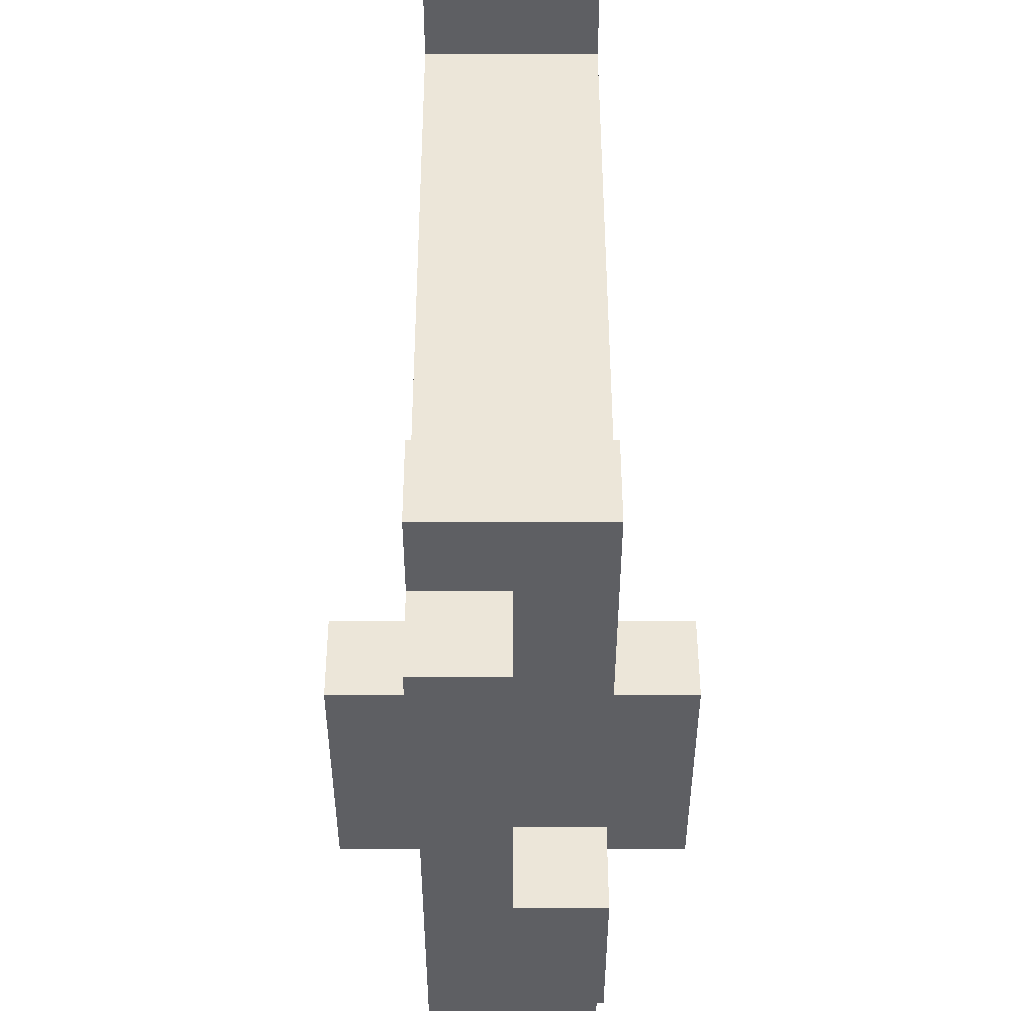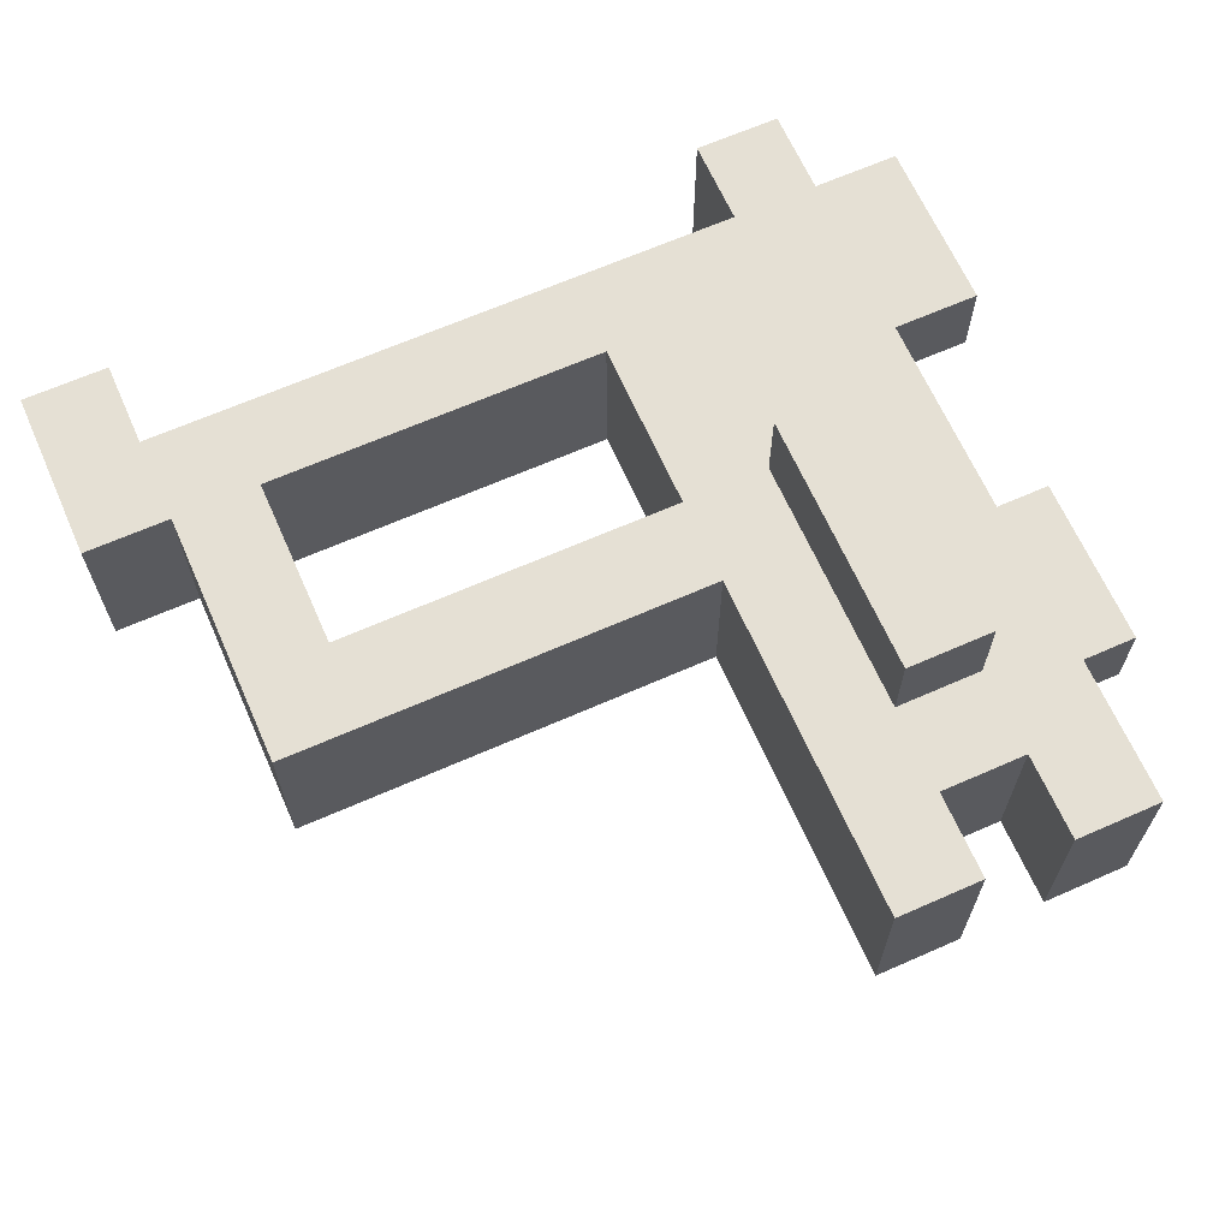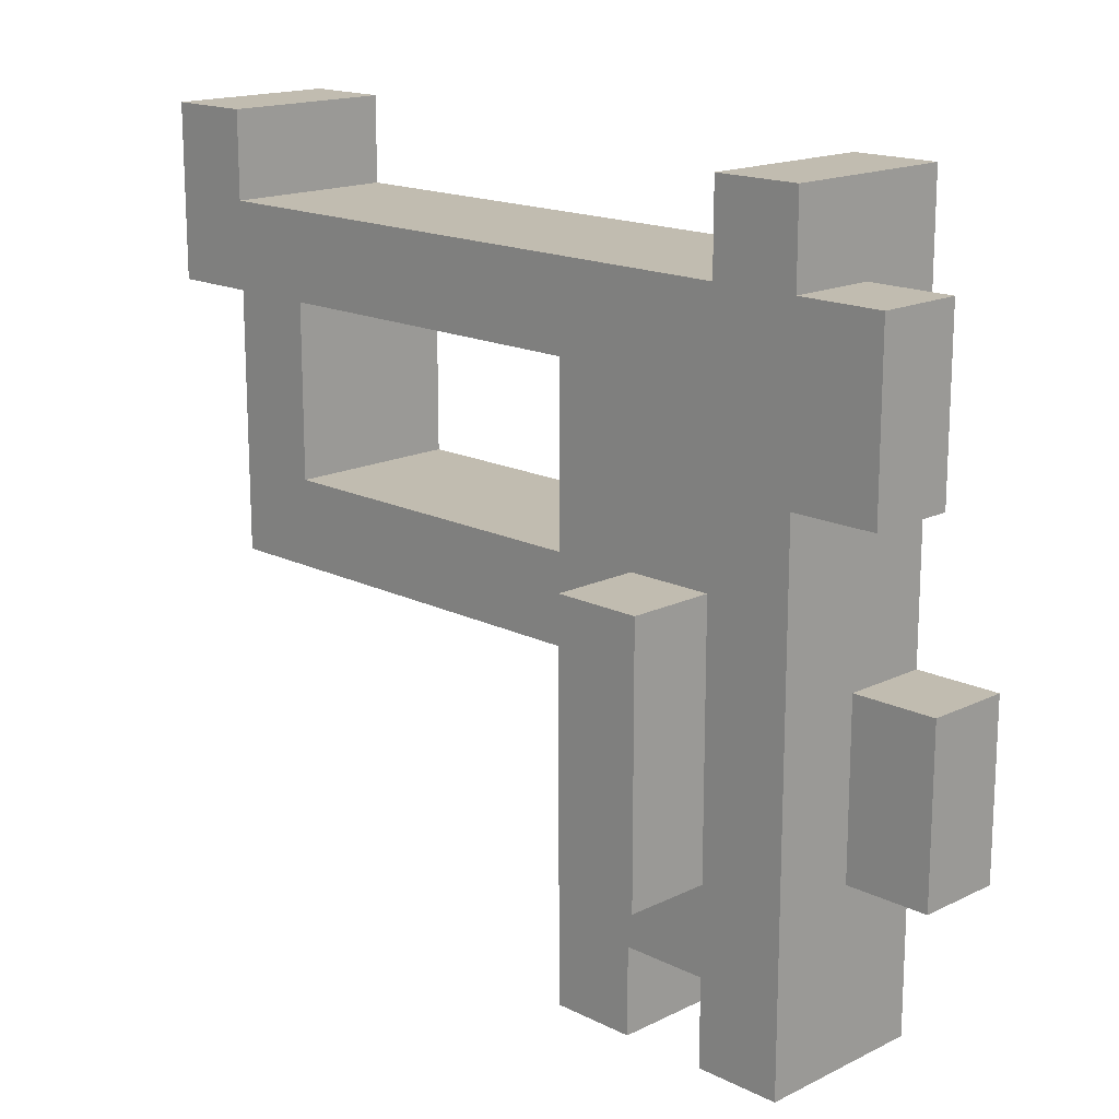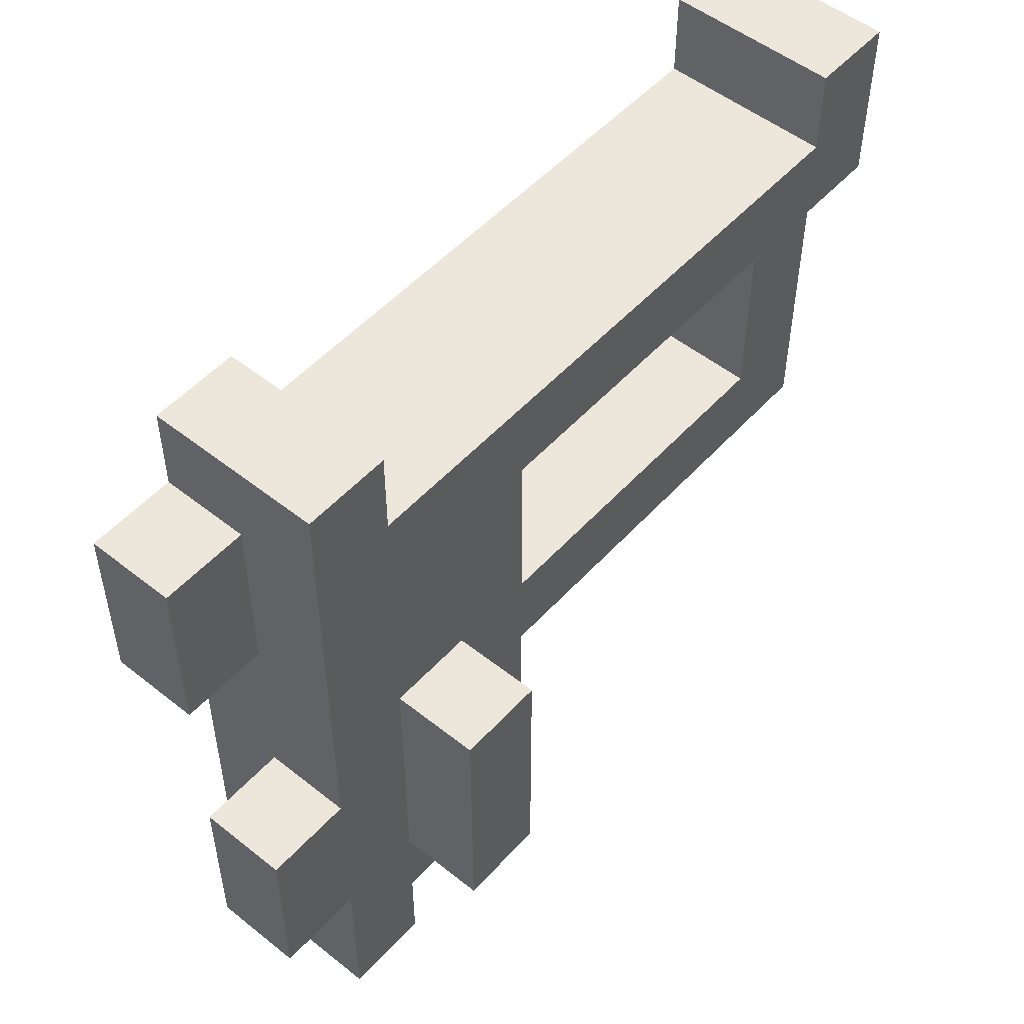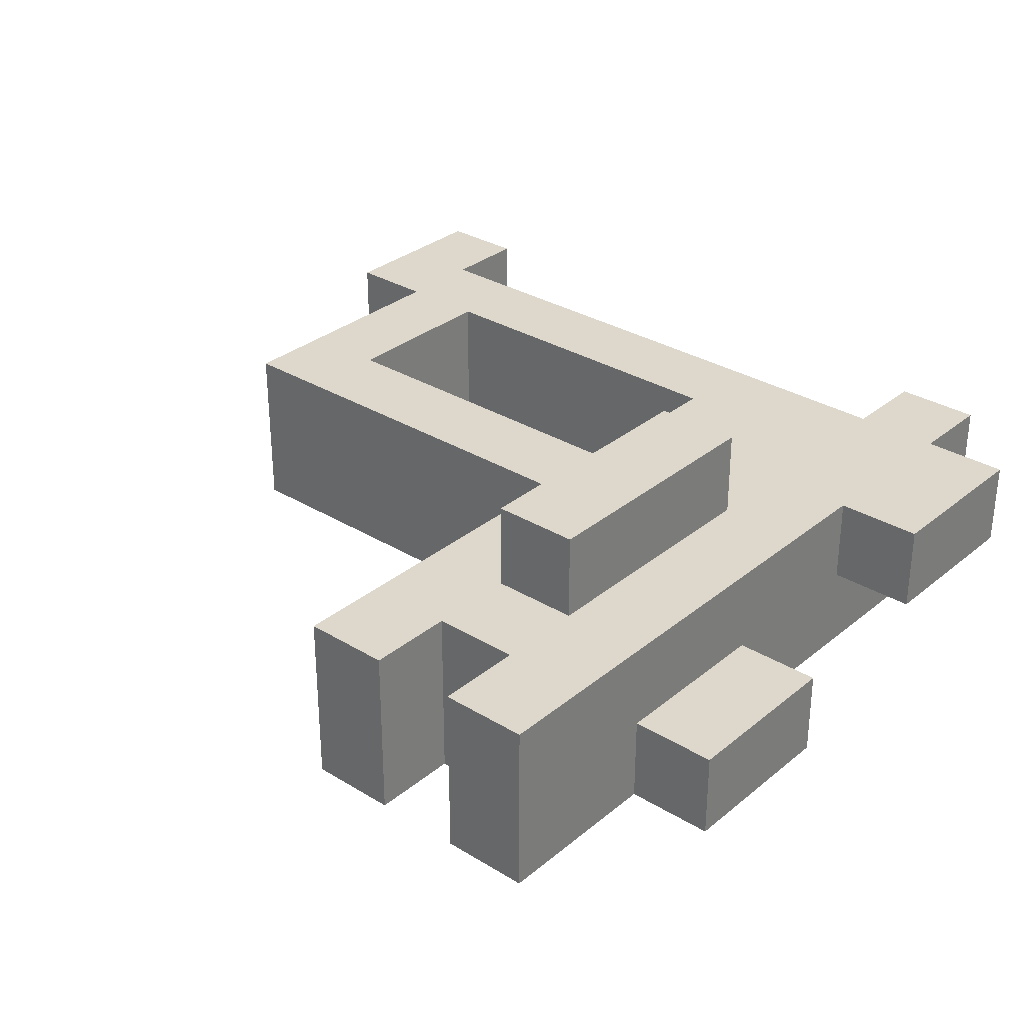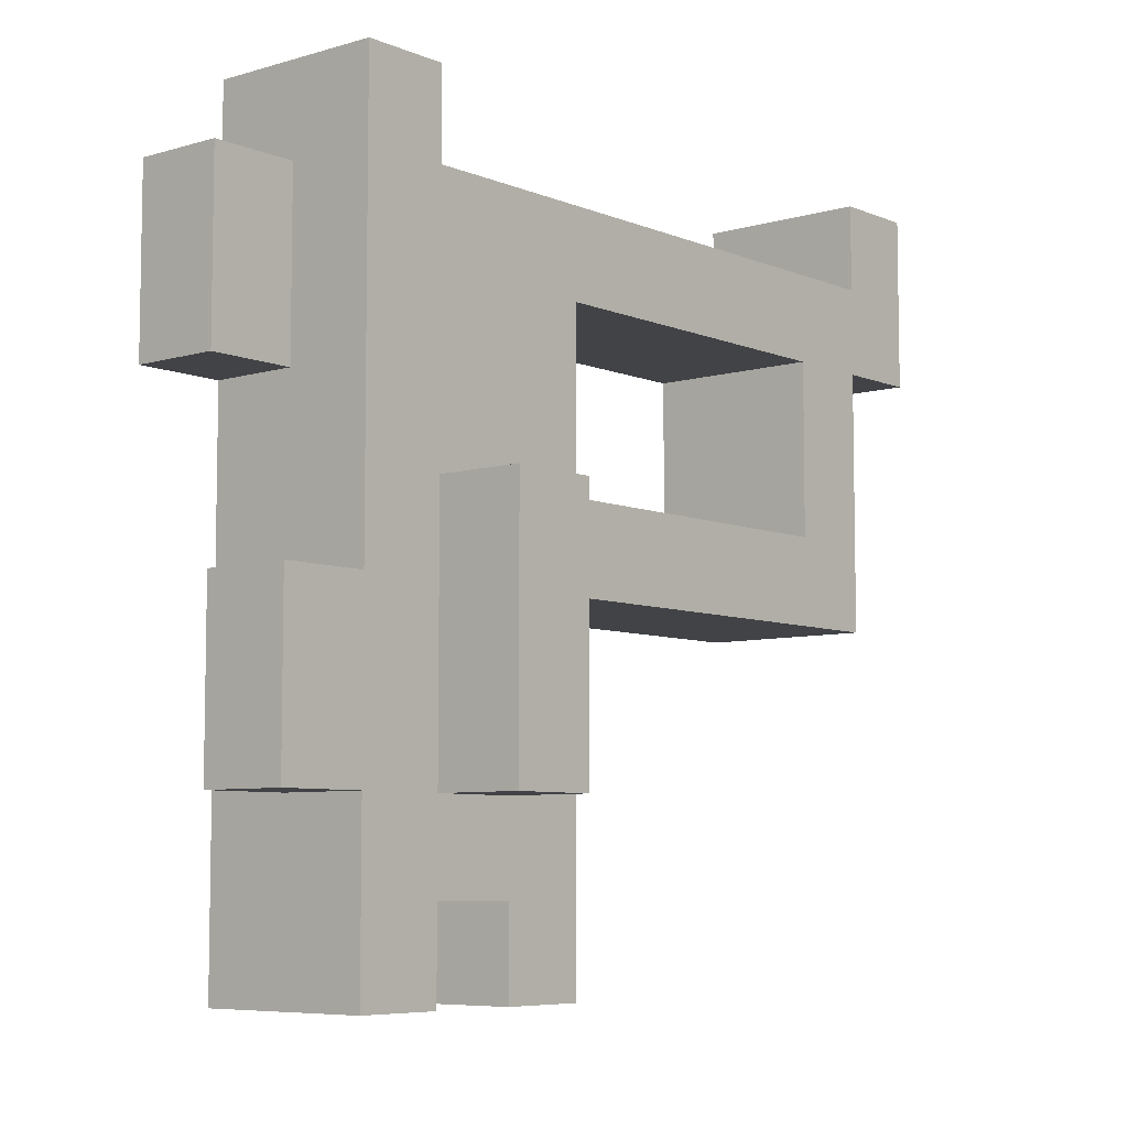
<metadata>
{"format":"obj","ext":"obj","renderer":"f3d","projection":"perspective","resolution":1024,"background":"white","views":[{"elev":49.2,"azim":89.9,"up":"+Y"},{"elev":65.7,"azim":-23.9,"up":"+Z"},{"elev":16.5,"azim":45.2,"up":"+Y"},{"elev":51.8,"azim":130.7,"up":"+Y"},{"elev":31.4,"azim":40.9,"up":"+Z"},{"elev":-6.9,"azim":130.2,"up":"+Y"}]}
</metadata>
<code>
o
v -0.9 1 -1.4
v -0.9 1 -1.6
v -0.9 1.2 -1.4
v -0.9 1.2 -1.6
v -0.8 0.7 -1.4
v -0.8 0.7 -1.6
v -0.8 1 -1.4
v -0.8 1 -1.6
v -0.3 0.3 -1.4
v -0.3 0.3 -1.6
v -0.3 0.7 -1.4
v -0.3 0.7 -1.6
v -0.3 0.8 -1.4
v -0.3 0.8 -1.6
v -0.3 1 -1.4
v -0.3 1 -1.6
v -0.2 0.5 -1.3
v -0.2 0.5 -1.4
v -0.2 0.5 -1.6
v -0.2 0.5 -1.7
v -0.2 0.8 -1.3
v -0.2 0.8 -1.4
v -0.2 0.8 -1.6
v -0.2 0.8 -1.7
v -0.1 0.3 -1.4
v -0.1 0.3 -1.6
v -0.1 0.4 -1.4
v -0.1 0.4 -1.6
v -0.1 1.1 -1.4
v -0.1 1.1 -1.6
v -0.1 1.2 -1.4
v -0.1 1.2 -1.6
v -0.8 1.1 -1.4
v -0.8 1.1 -1.6
v -0.8 1.2 -1.4
v -0.8 1.2 -1.6
v -0.7 0.8 -1.4
v -0.7 0.8 -1.6
v -0.7 1 -1.4
v -0.7 1 -1.6
v -0.2 0.3 -1.4
v -0.2 0.3 -1.6
v -0.2 0.4 -1.4
v -0.2 0.4 -1.6
v -0.1 0.5 -1.3
v -0.1 0.5 -1.4
v -0.1 0.5 -1.6
v -0.1 0.5 -1.7
v -0.1 0.8 -1.3
v -0.1 0.8 -1.4
v -0.1 0.8 -1.6
v -0.1 0.8 -1.7
v 5.96e-08 0.3 -1.4
v 5.96e-08 0.3 -1.6
v 5.96e-08 0.5 -1.5
v 5.96e-08 0.5 -1.6
v 5.96e-08 0.7 -1.5
v 5.96e-08 0.7 -1.6
v 5.96e-08 0.9 -1.4
v 5.96e-08 0.9 -1.5
v 5.96e-08 1.1 -1.4
v 5.96e-08 1.1 -1.5
v 5.96e-08 1.2 -1.4
v 5.96e-08 1.2 -1.6
v 0.1 0.5 -1.5
v 0.1 0.5 -1.6
v 0.1 0.7 -1.5
v 0.1 0.7 -1.6
v 0.1 0.9 -1.4
v 0.1 0.9 -1.5
v 0.1 1.1 -1.4
v 0.1 1.1 -1.5
v -0.2 0.5 -1.3
v -0.2 0.8 -1.3
v -0.1 0.5 -1.3
v -0.1 0.8 -1.3
v -0.9 1 -1.4
v -0.9 1.2 -1.4
v -0.8 0.7 -1.4
v -0.8 1 -1.4
v -0.8 1.1 -1.4
v -0.8 1.2 -1.4
v -0.7 0.8 -1.4
v -0.7 1 -1.4
v -0.3 0.3 -1.4
v -0.3 0.7 -1.4
v -0.3 0.8 -1.4
v -0.3 1 -1.4
v -0.2 0.3 -1.4
v -0.2 0.4 -1.4
v -0.2 0.5 -1.4
v -0.2 0.8 -1.4
v -0.1 0.3 -1.4
v -0.1 0.4 -1.4
v -0.1 0.5 -1.4
v -0.1 0.8 -1.4
v -0.1 1.1 -1.4
v -0.1 1.2 -1.4
v 5.96e-08 0.3 -1.4
v 5.96e-08 0.9 -1.4
v 5.96e-08 1.1 -1.4
v 5.96e-08 1.2 -1.4
v 0.1 0.9 -1.4
v 0.1 1.1 -1.4
v 5.96e-08 0.5 -1.5
v 5.96e-08 0.7 -1.5
v 0.1 0.5 -1.5
v 0.1 0.7 -1.5
v 5.96e-08 0.9 -1.5
v 5.96e-08 1.1 -1.5
v 0.1 0.9 -1.5
v 0.1 1.1 -1.5
v -0.9 1 -1.6
v -0.9 1.2 -1.6
v -0.8 0.7 -1.6
v -0.8 1 -1.6
v -0.8 1.1 -1.6
v -0.8 1.2 -1.6
v -0.7 0.8 -1.6
v -0.7 1 -1.6
v -0.3 0.3 -1.6
v -0.3 0.7 -1.6
v -0.3 0.8 -1.6
v -0.3 1 -1.6
v -0.2 0.3 -1.6
v -0.2 0.4 -1.6
v -0.2 0.5 -1.6
v -0.2 0.8 -1.6
v -0.1 0.3 -1.6
v -0.1 0.4 -1.6
v -0.1 0.5 -1.6
v -0.1 0.8 -1.6
v -0.1 1.1 -1.6
v -0.1 1.2 -1.6
v 5.96e-08 0.3 -1.6
v 5.96e-08 0.5 -1.6
v 5.96e-08 0.7 -1.6
v 5.96e-08 1.2 -1.6
v 0.1 0.5 -1.6
v 0.1 0.7 -1.6
v -0.2 0.5 -1.7
v -0.2 0.8 -1.7
v -0.1 0.5 -1.7
v -0.1 0.8 -1.7
v -0.3 0.3 -1.4
v -0.2 0.3 -1.4
v -0.1 0.3 -1.4
v 5.96e-08 0.3 -1.4
v -0.3 0.3 -1.6
v -0.2 0.3 -1.6
v -0.1 0.3 -1.6
v 5.96e-08 0.3 -1.6
v -0.2 0.4 -1.4
v -0.1 0.4 -1.4
v -0.2 0.4 -1.6
v -0.1 0.4 -1.6
v -0.2 0.5 -1.3
v -0.1 0.5 -1.3
v -0.2 0.5 -1.4
v -0.1 0.5 -1.4
v 5.96e-08 0.5 -1.5
v 0.1 0.5 -1.5
v -0.2 0.5 -1.6
v -0.1 0.5 -1.6
v 5.96e-08 0.5 -1.6
v 0.1 0.5 -1.6
v -0.2 0.5 -1.7
v -0.1 0.5 -1.7
v -0.8 0.7 -1.4
v -0.3 0.7 -1.4
v -0.8 0.7 -1.6
v -0.3 0.7 -1.6
v 5.96e-08 0.9 -1.4
v 0.1 0.9 -1.4
v 5.96e-08 0.9 -1.5
v 0.1 0.9 -1.5
v -0.9 1 -1.4
v -0.8 1 -1.4
v -0.7 1 -1.4
v -0.3 1 -1.4
v -0.9 1 -1.6
v -0.8 1 -1.6
v -0.7 1 -1.6
v -0.3 1 -1.6
v 5.96e-08 0.7 -1.5
v 0.1 0.7 -1.5
v 5.96e-08 0.7 -1.6
v 0.1 0.7 -1.6
v -0.2 0.8 -1.3
v -0.1 0.8 -1.3
v -0.7 0.8 -1.4
v -0.3 0.8 -1.4
v -0.2 0.8 -1.4
v -0.1 0.8 -1.4
v -0.7 0.8 -1.6
v -0.3 0.8 -1.6
v -0.2 0.8 -1.6
v -0.1 0.8 -1.6
v -0.2 0.8 -1.7
v -0.1 0.8 -1.7
v -0.8 1.1 -1.4
v -0.1 1.1 -1.4
v 5.96e-08 1.1 -1.4
v 0.1 1.1 -1.4
v 5.96e-08 1.1 -1.5
v 0.1 1.1 -1.5
v -0.8 1.1 -1.6
v -0.1 1.1 -1.6
v -0.9 1.2 -1.4
v -0.8 1.2 -1.4
v -0.1 1.2 -1.4
v 5.96e-08 1.2 -1.4
v -0.9 1.2 -1.6
v -0.8 1.2 -1.6
v -0.1 1.2 -1.6
v 5.96e-08 1.2 -1.6
f 3 2 1
f 4 2 3
f 7 6 5
f 8 6 7
f 11 10 9
f 12 10 11
f 15 14 13
f 16 14 15
f 21 18 17
f 22 18 21
f 23 20 19
f 24 20 23
f 27 26 25
f 28 26 27
f 31 30 29
f 32 30 31
f 33 34 35
f 35 34 36
f 37 38 39
f 39 38 40
f 41 42 43
f 43 42 44
f 45 46 49
f 49 46 50
f 47 48 51
f 51 48 52
f 53 54 55
f 55 54 56
f 53 55 57
f 53 57 59
f 57 58 59
f 59 58 60
f 60 58 62
f 61 62 63
f 62 58 64
f 63 62 64
f 65 66 67
f 67 66 68
f 69 70 71
f 71 70 72
f 75 74 73
f 76 74 75
f 80 78 77
f 81 78 80
f 82 78 81
f 83 80 79
f 83 81 80
f 84 81 83
f 86 83 79
f 87 83 86
f 88 81 84
f 89 87 86
f 89 88 87
f 89 86 85
f 90 88 89
f 91 88 90
f 92 88 91
f 94 91 90
f 95 91 94
f 96 88 92
f 97 81 88
f 97 88 96
f 99 96 95
f 99 98 97
f 99 97 96
f 99 95 94
f 99 94 93
f 100 98 99
f 101 98 100
f 102 98 101
f 103 101 100
f 104 101 103
f 107 106 105
f 108 106 107
f 109 110 111
f 111 110 112
f 113 114 116
f 116 114 117
f 117 114 118
f 115 116 119
f 116 117 119
f 119 117 120
f 115 119 122
f 122 119 123
f 120 117 124
f 122 123 125
f 123 124 125
f 121 122 125
f 125 124 126
f 126 124 127
f 127 124 128
f 126 127 130
f 130 127 131
f 128 124 132
f 124 117 133
f 132 124 133
f 131 132 135
f 133 134 135
f 132 133 135
f 130 131 135
f 129 130 135
f 135 134 136
f 136 134 137
f 137 134 138
f 136 137 139
f 139 137 140
f 141 142 143
f 143 142 144
f 149 146 145
f 150 146 149
f 151 148 147
f 152 148 151
f 155 154 153
f 156 154 155
f 159 158 157
f 160 158 159
f 165 162 161
f 166 162 165
f 167 164 163
f 168 164 167
f 171 170 169
f 172 170 171
f 175 174 173
f 176 174 175
f 181 178 177
f 182 178 181
f 183 180 179
f 184 180 183
f 185 186 187
f 187 186 188
f 189 190 193
f 193 190 194
f 191 192 195
f 195 192 196
f 197 198 199
f 199 198 200
f 203 204 205
f 205 204 206
f 201 202 207
f 207 202 208
f 209 210 213
f 213 210 214
f 211 212 215
f 215 212 216

</code>
